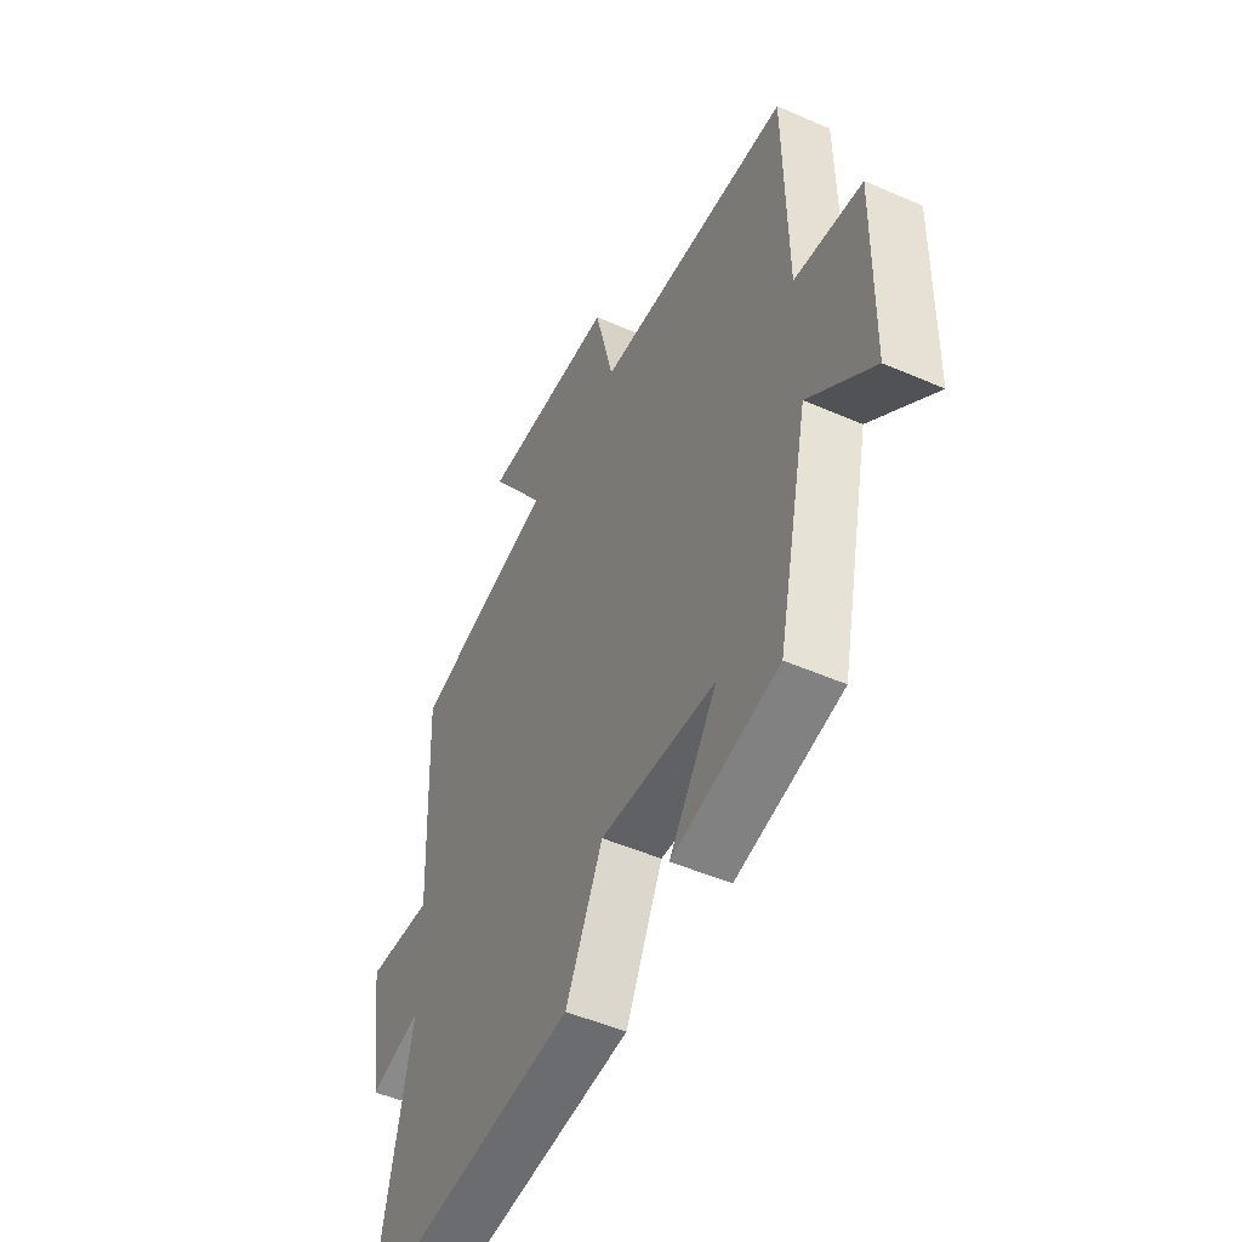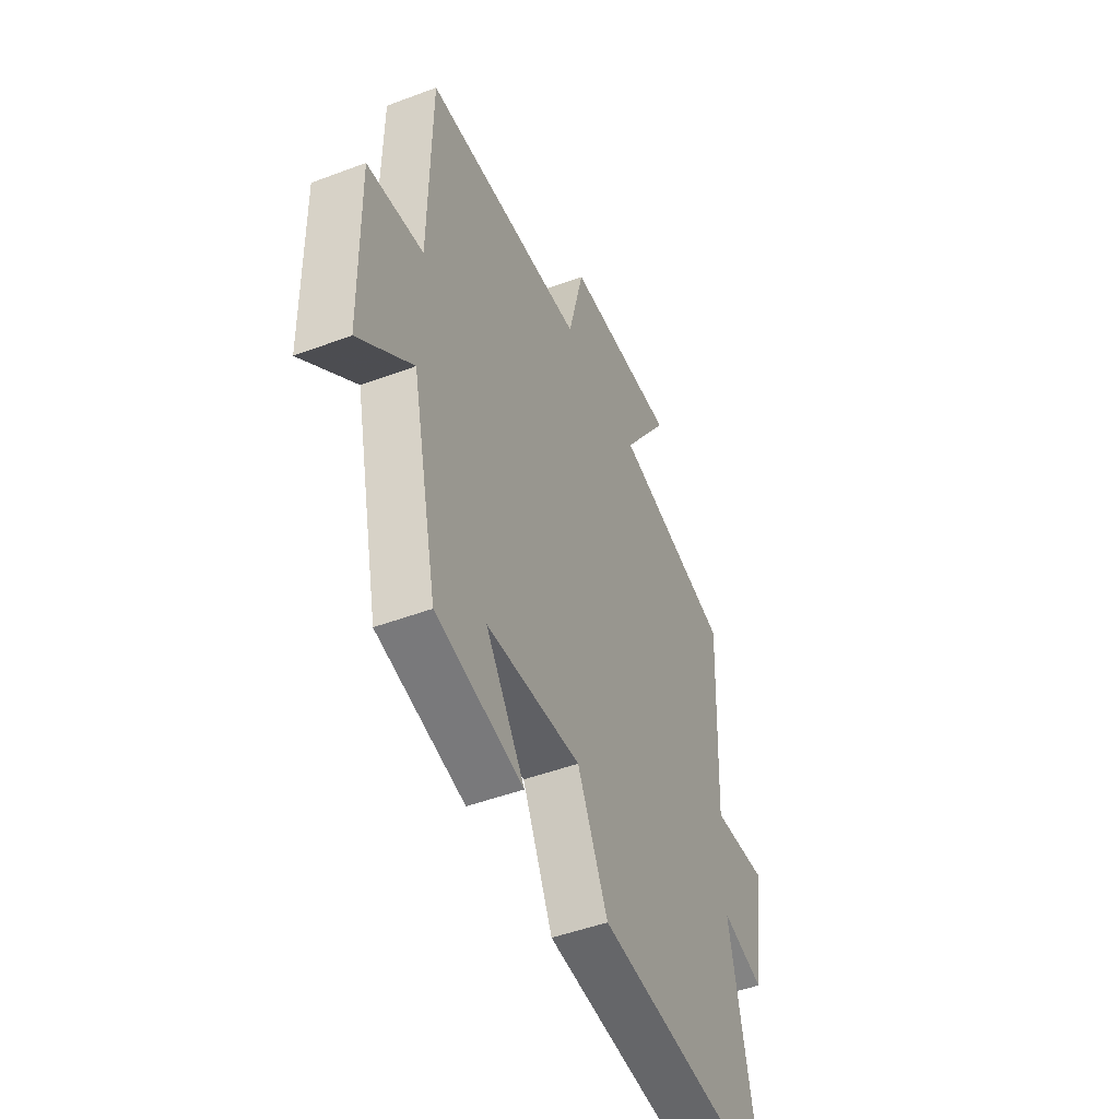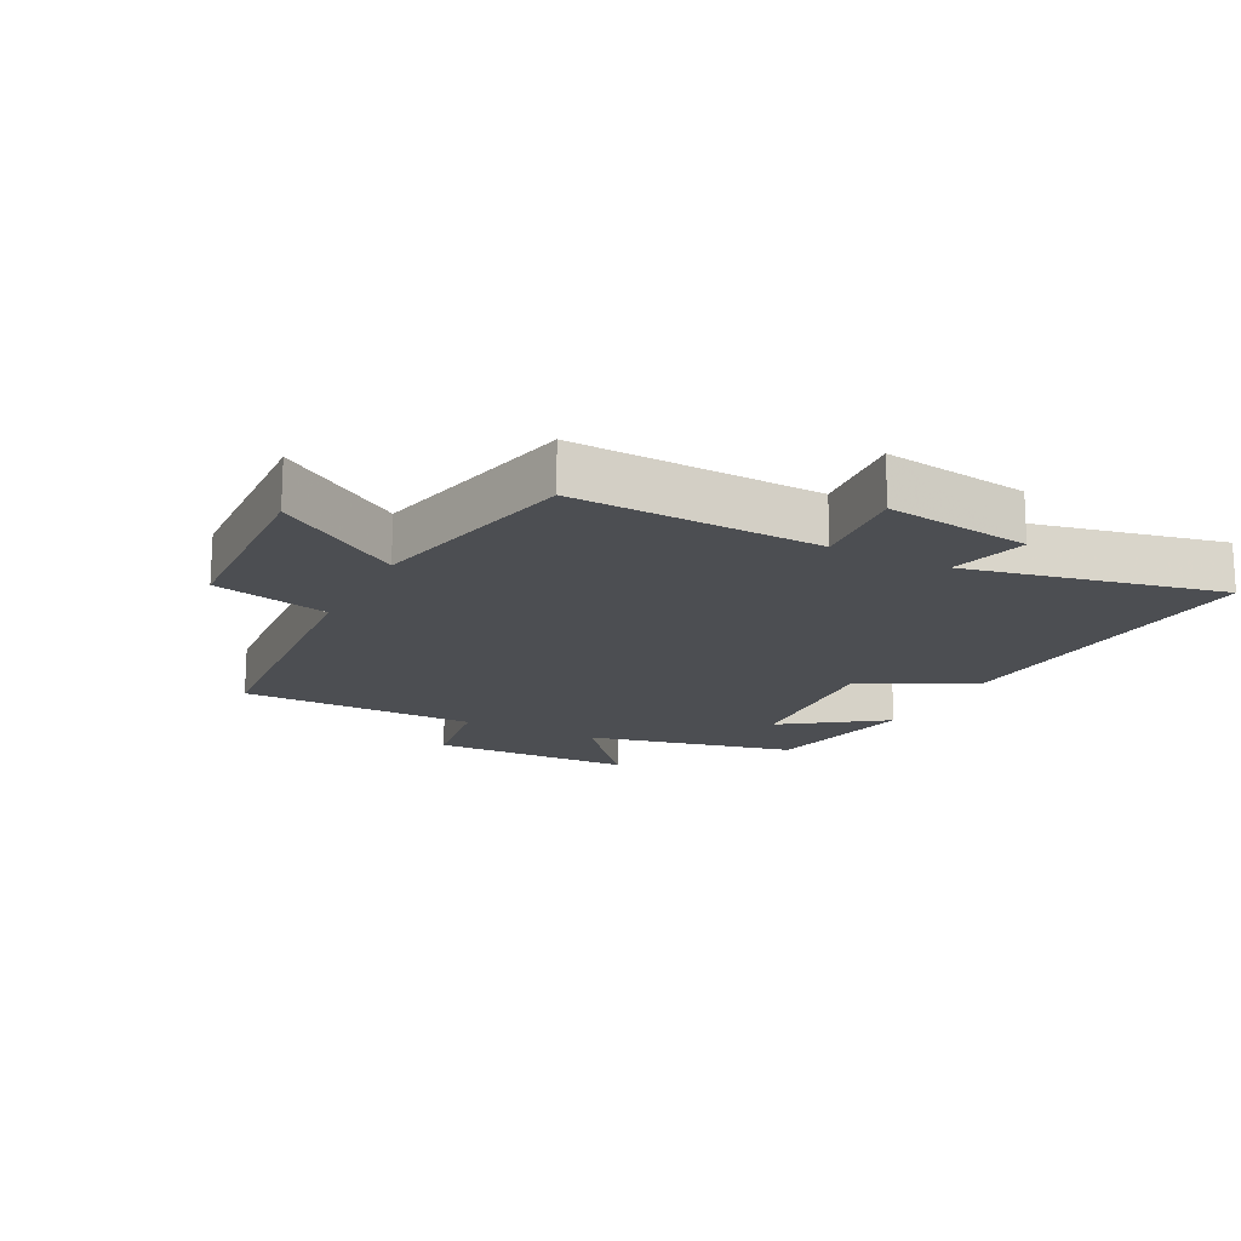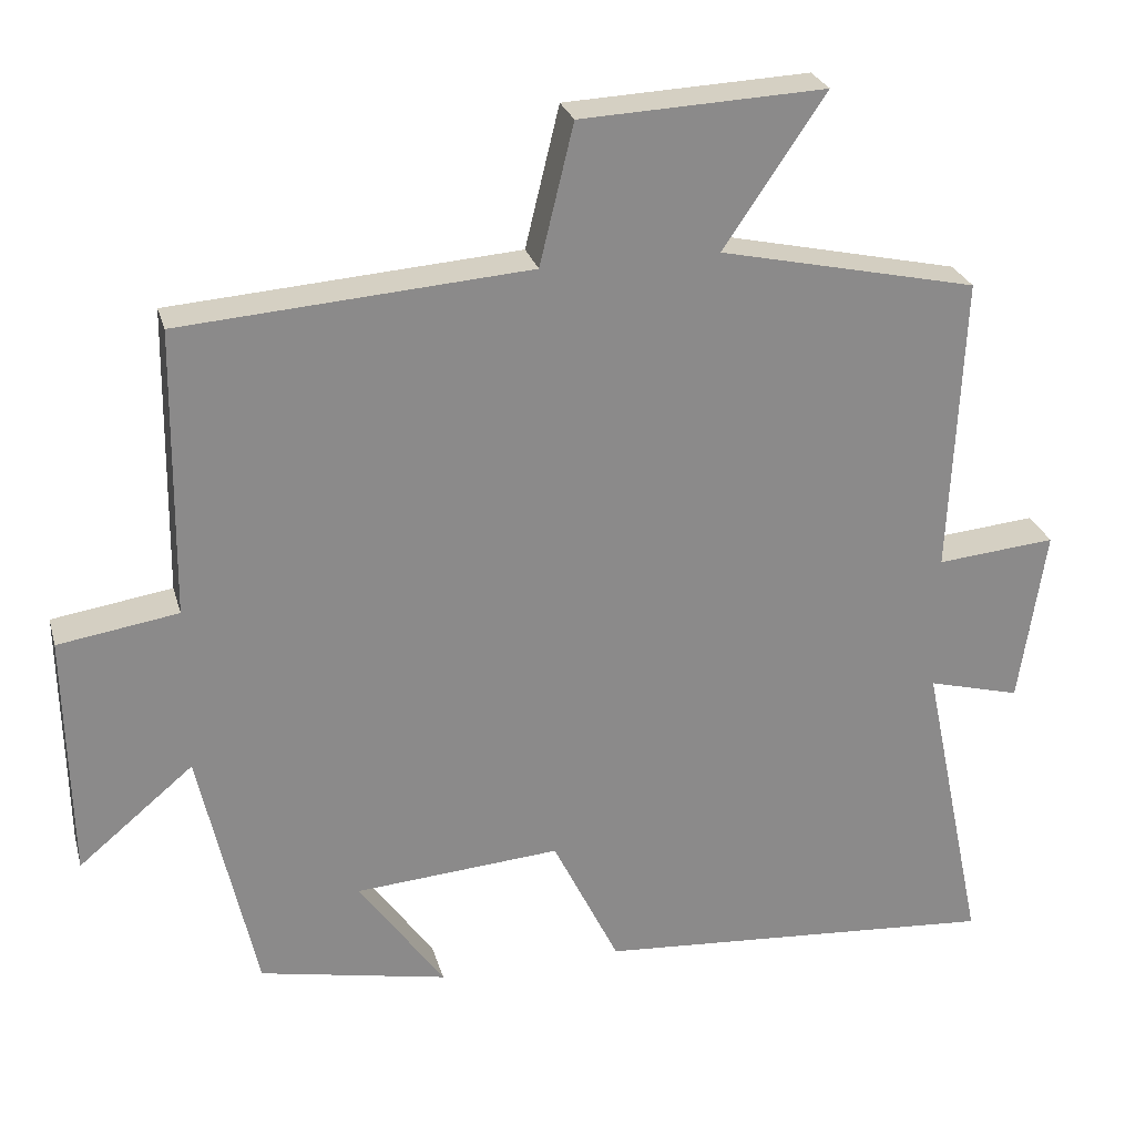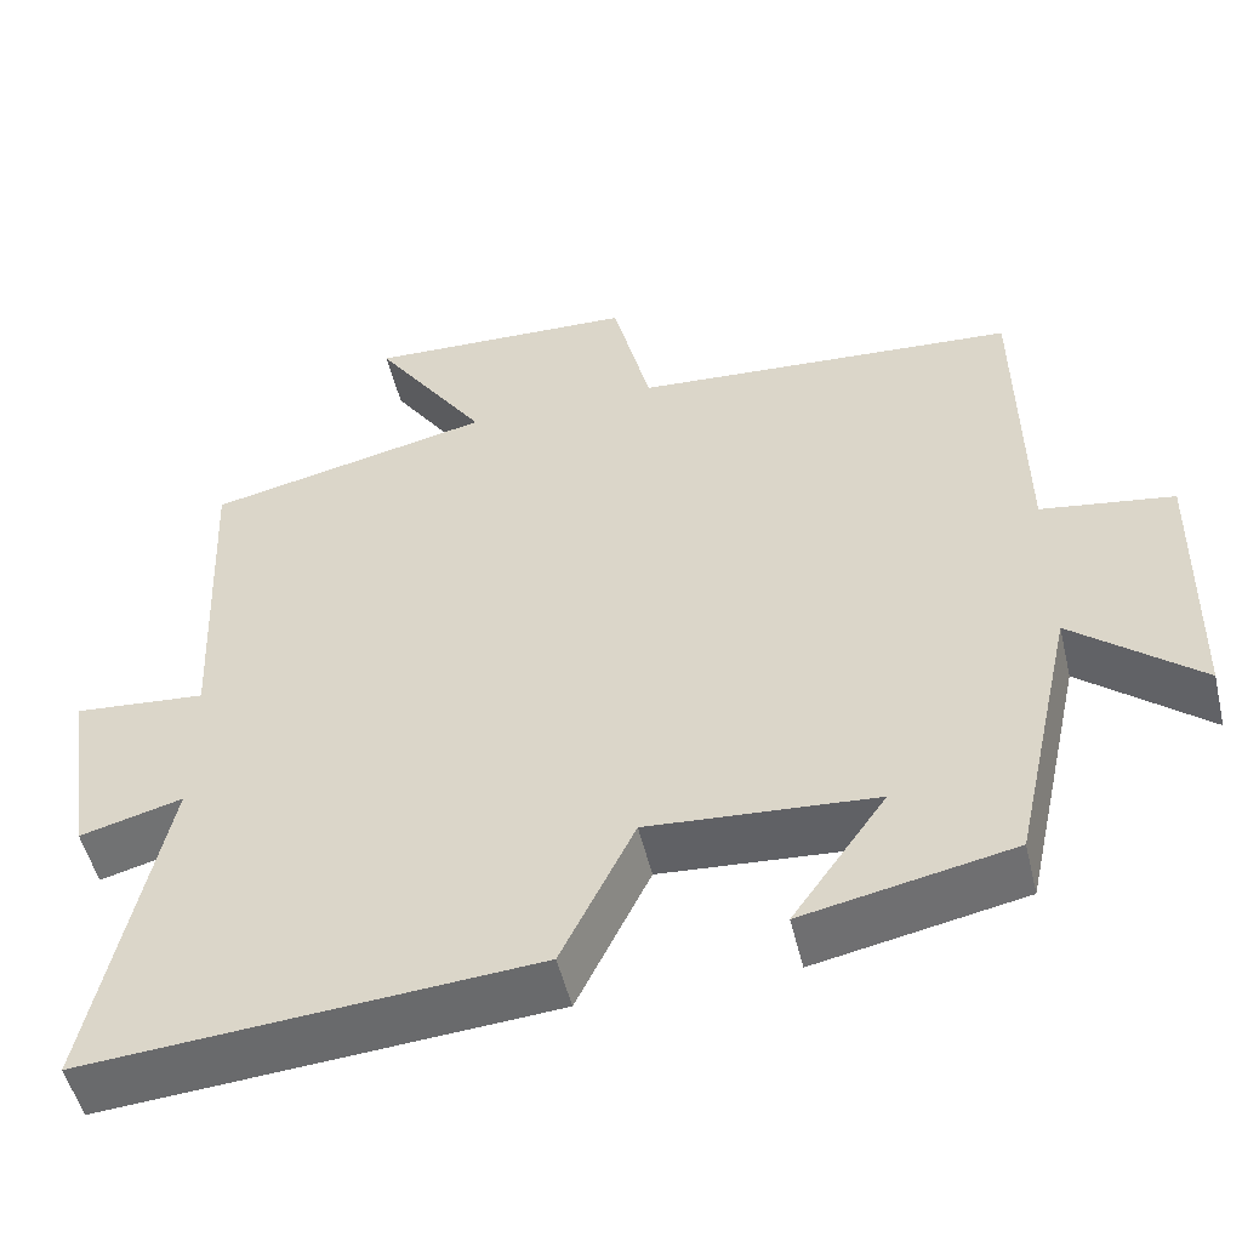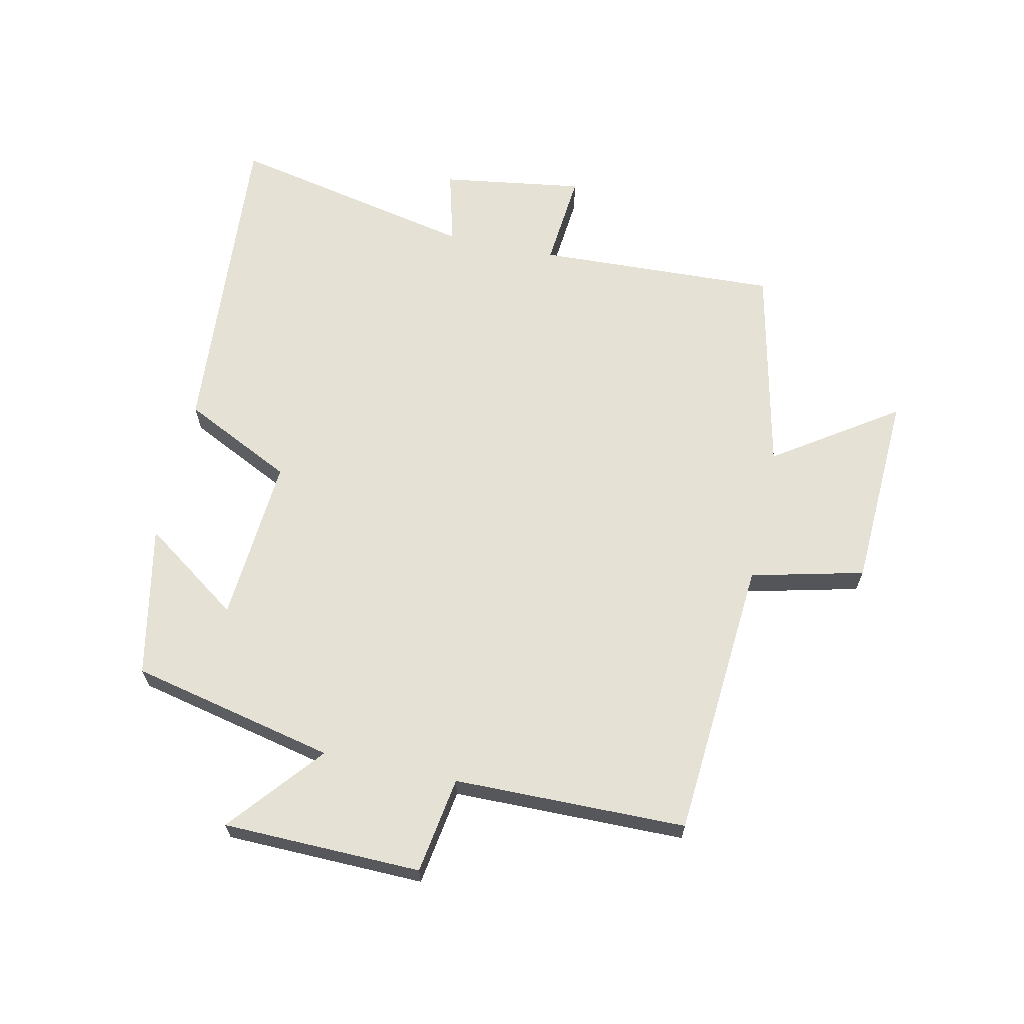
<metadata>
{"format":"obj","ext":"obj","renderer":"f3d","projection":"perspective","resolution":1024,"background":"white","views":[{"elev":-49.7,"azim":-115.7,"up":"+Z"},{"elev":-48.0,"azim":-67.2,"up":"+Z"},{"elev":-17.0,"azim":63.0,"up":"+Y"},{"elev":26.4,"azim":-14.6,"up":"+Z"},{"elev":-51.6,"azim":-166.6,"up":"+Z"},{"elev":65.1,"azim":-77.7,"up":"+Y"}]}
</metadata>
<code>
v -0.427 0.07 -0.451
v -0.5 0.07 -0.123
v -0.649 0.07 -0.247
v -0.655 0.07 0.071
v -0.5 0.07 0.095
v -0.495 0.07 0.467
v -0.045 0.07 0.5
v -0.001 0.07 0.681
v 0.315 0.07 0.695
v 0.183 0.07 0.5
v 0.517 0.07 0.426
v 0.5 0.07 0.04
v 0.654 0.07 0.054
v 0.62 0.07 -0.174
v 0.5 0.07 -0.142
v 0.583 0.07 -0.539
v 0.059 0.07 -0.5
v -0.027 0.07 -0.324
v -0.293 0.07 -0.344
v -0.183 0.07 -0.5
v -0.427 0 -0.451
v -0.5 0 -0.123
v -0.649 0 -0.247
v -0.655 0 0.071
v -0.5 0 0.095
v -0.495 0 0.467
v -0.045 0 0.5
v -0.001 0 0.681
v 0.315 0 0.695
v 0.183 0 0.5
v 0.517 0 0.426
v 0.5 0 0.04
v 0.654 0 0.054
v 0.62 0 -0.174
v 0.5 0 -0.142
v 0.583 0 -0.539
v 0.059 0 -0.5
v -0.027 0 -0.324
v -0.293 0 -0.344
v -0.183 0 -0.5
f 19 20 1 2
f 18 19 2
f 15 16 17 18
f 15 18 2
f 12 13 14 15
f 12 15 2
f 10 11 12 2
f 7 8 9 10
f 5 6 7 10
f 5 10 2 3
f 3 4 5
f 22 21 40 39
f 22 39 38
f 38 37 36 35
f 22 38 35
f 35 34 33 32
f 22 35 32
f 22 32 31 30
f 30 29 28 27
f 30 27 26 25
f 23 22 30 25
f 25 24 23
f 1 21 22 2
f 2 22 23 3
f 3 23 24 4
f 4 24 25 5
f 5 25 26 6
f 6 26 27 7
f 7 27 28 8
f 8 28 29 9
f 9 29 30 10
f 10 30 31 11
f 11 31 32 12
f 12 32 33 13
f 13 33 34 14
f 14 34 35 15
f 15 35 36 16
f 16 36 37 17
f 17 37 38 18
f 18 38 39 19
f 19 39 40 20
f 20 40 21 1

</code>
